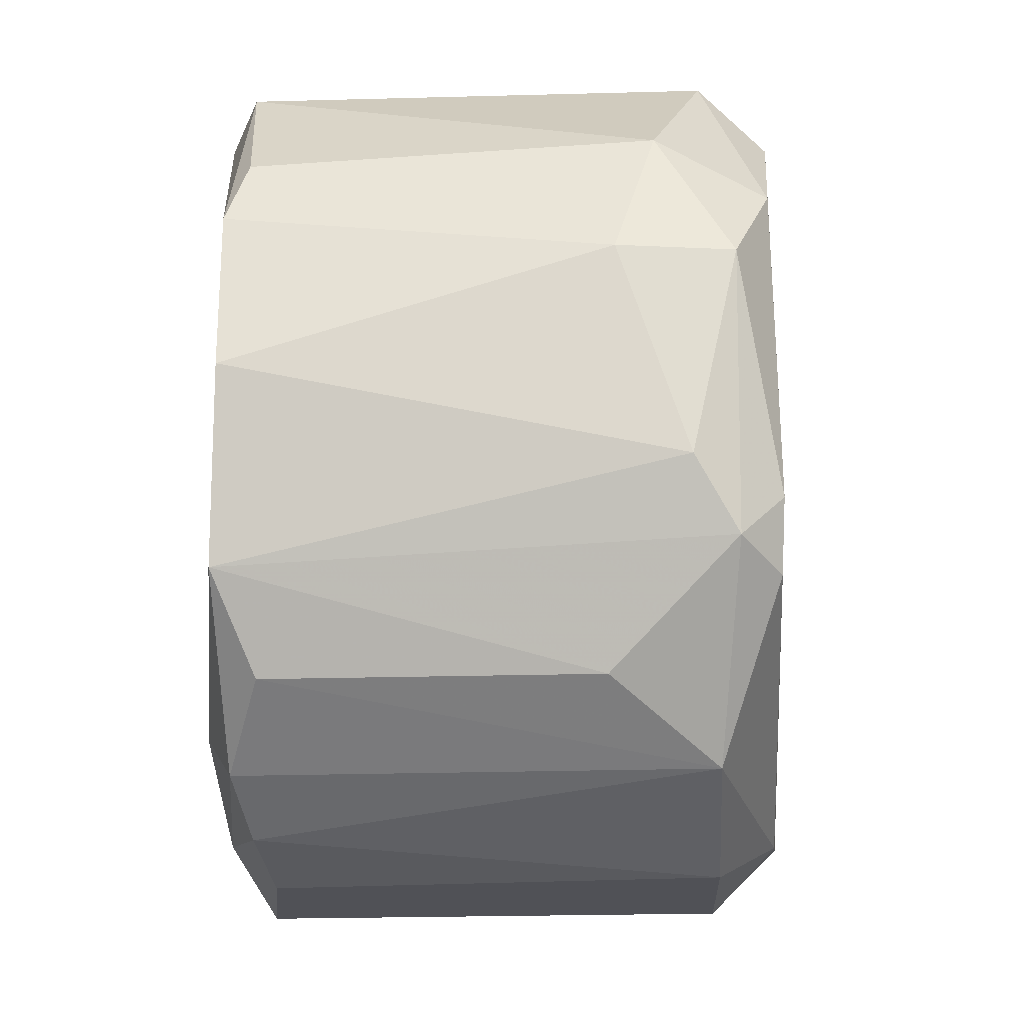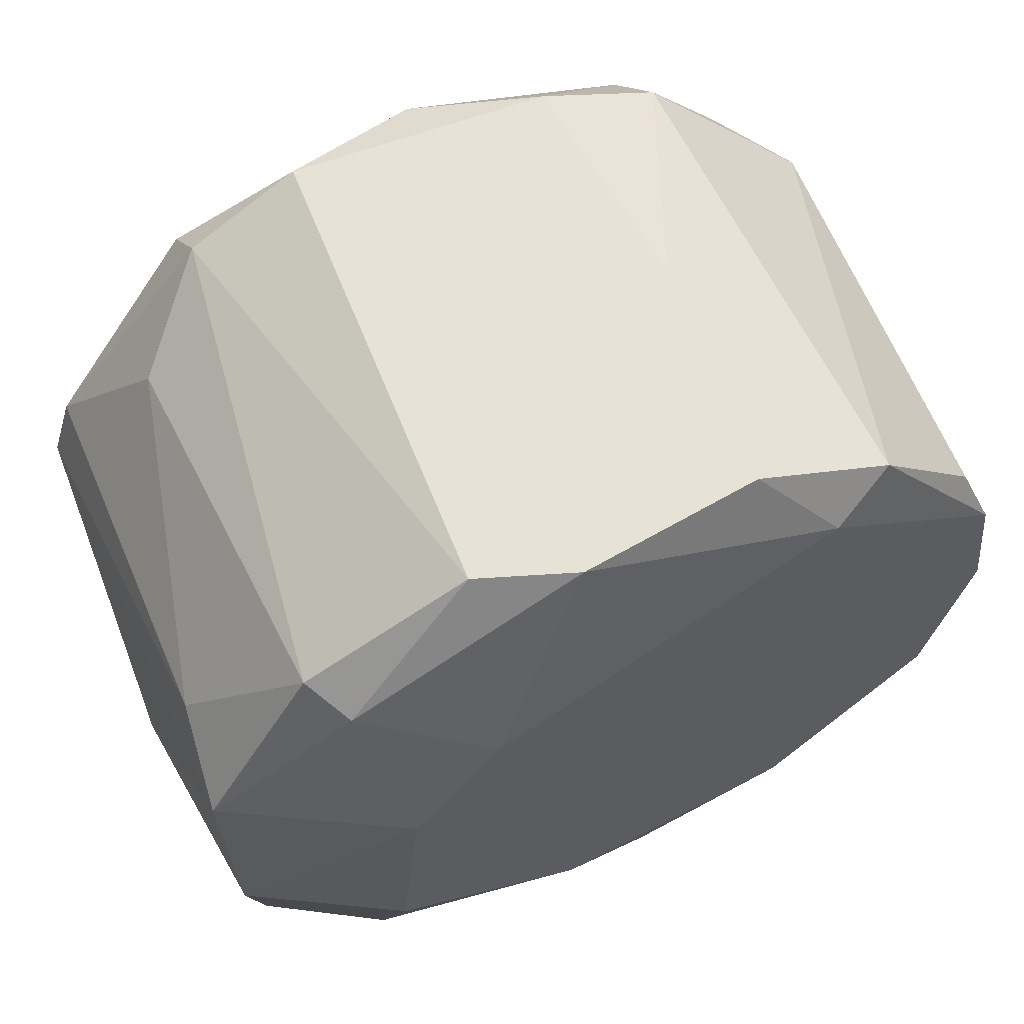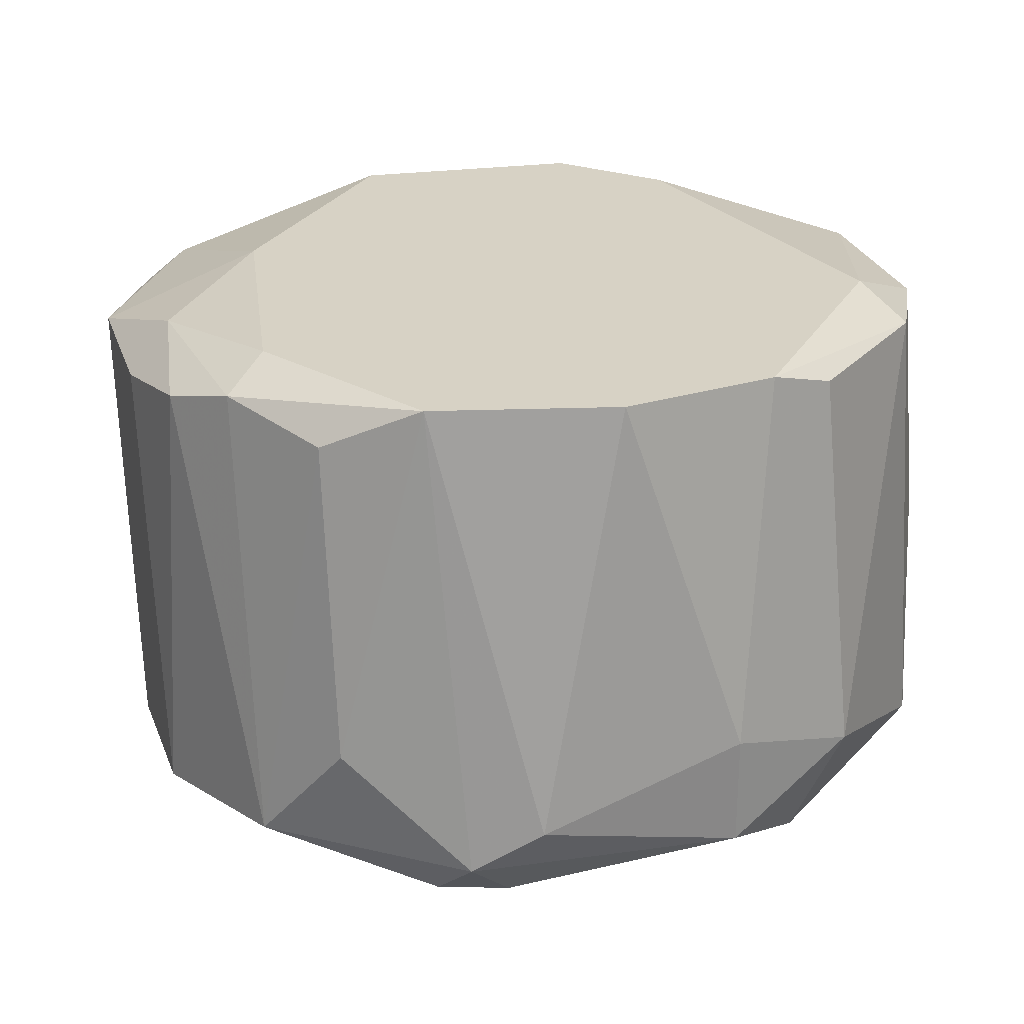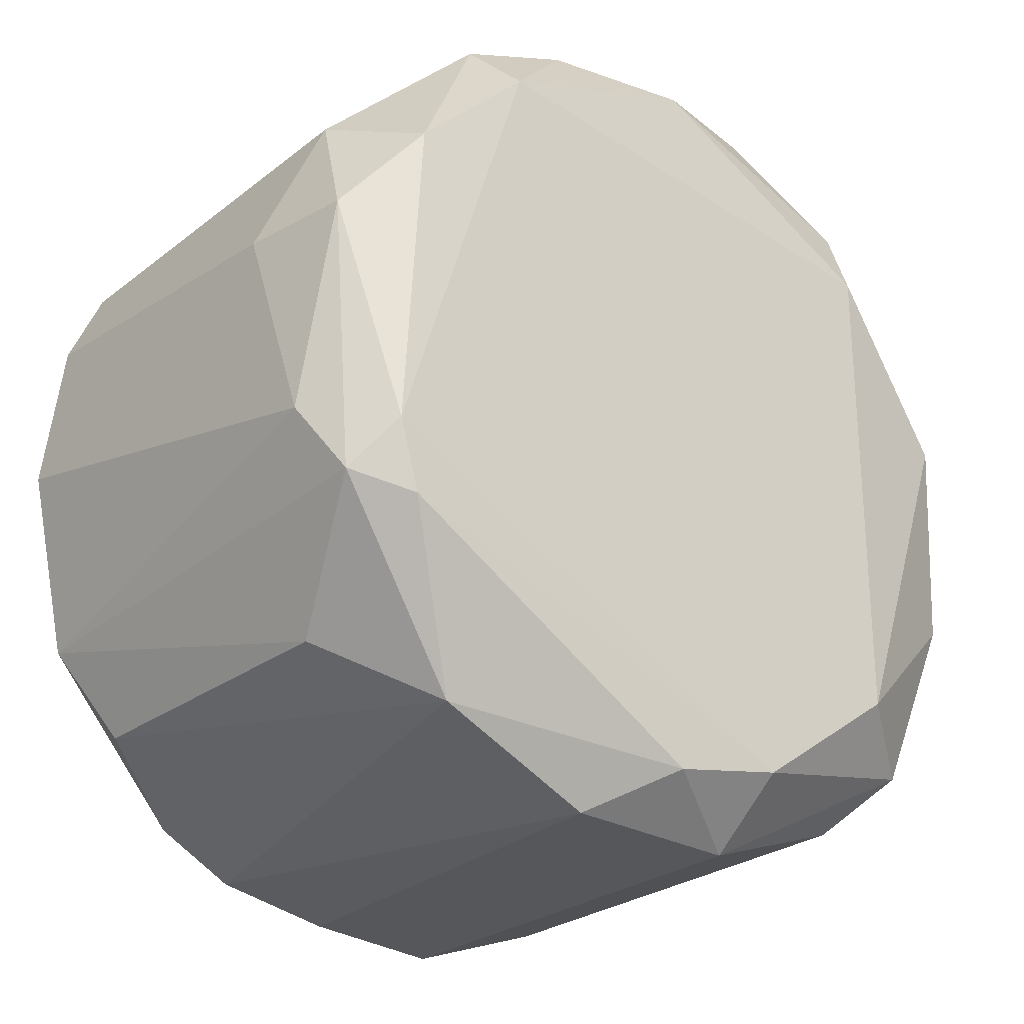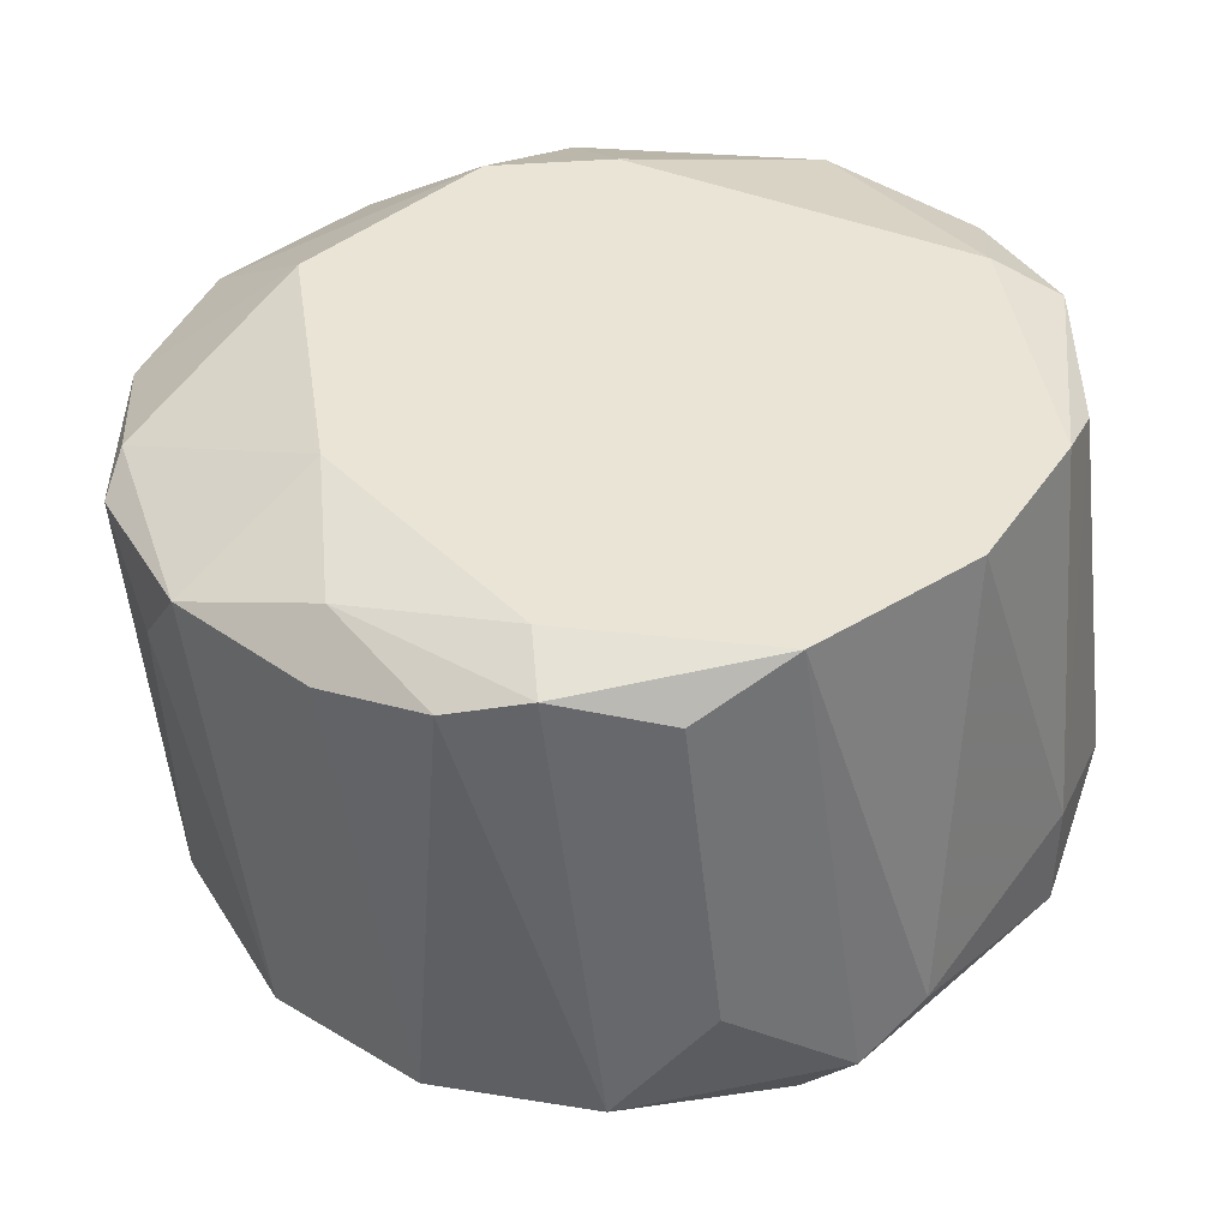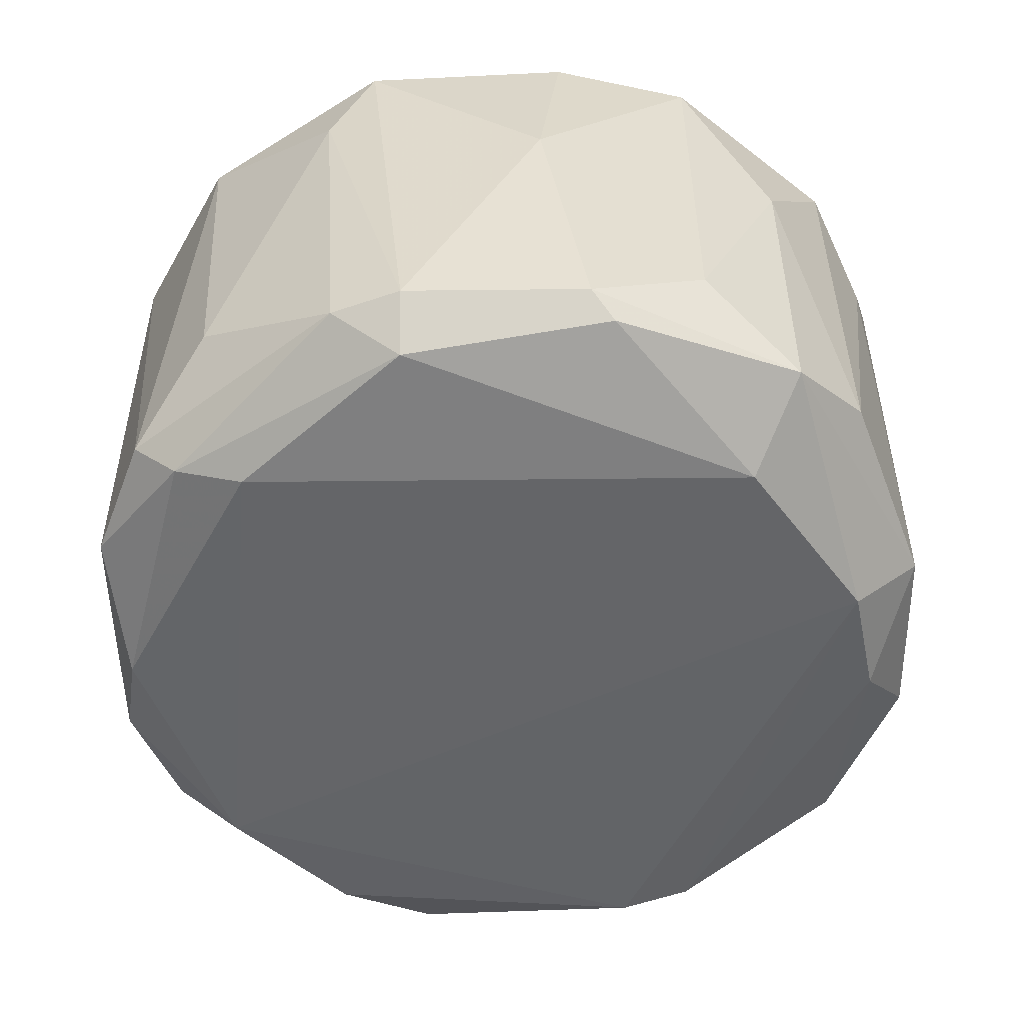
<metadata>
{"format":"obj","ext":"obj","renderer":"f3d","projection":"perspective","resolution":1024,"background":"white","views":[{"elev":-20.3,"azim":85.0,"up":"+Y"},{"elev":63.8,"azim":-30.3,"up":"+Y"},{"elev":27.2,"azim":73.0,"up":"+Z"},{"elev":-26.6,"azim":131.1,"up":"+Y"},{"elev":42.6,"azim":39.7,"up":"+Z"},{"elev":-59.7,"azim":-89.4,"up":"+Z"}]}
</metadata>
<code>
v 0.02214 0.003528 -0.05239
v 0.02214 0.003528 -0.04839
v 0.02214 -0.003672 -0.05079
v -0.005079 0.01154 -0.03958
v 0.00053 0.01474 -0.03879
v 0.01734 -0.01008 -0.03719
v -0.004275 -0.002872 -0.03558
v -0.004275 0.01074 -0.03799
v -0.004275 0.01074 -0.05239
v -0.004275 -0.01008 -0.05559
v -0.004275 -0.01088 -0.03799
v 0.01573 0.01074 -0.05479
v 0.01573 0.01314 -0.05239
v 0.004534 -0.01248 -0.0564
v 0.004534 -0.01488 -0.05399
v 0.02134 -0.006074 -0.05239
v -0.000271 -0.01408 -0.04119
v -0.000271 0.008333 -0.03558
v 0.01974 0.006733 -0.05399
v 0.01974 0.005129 -0.03558
v 0.01974 -0.006874 -0.05399
v 0.01654 -0.01248 -0.05239
v 0.003733 0.01474 -0.03719
v 0.01173 -0.01408 -0.03719
v 0.01173 0.01474 -0.0532
v 0.01173 0.01474 -0.04519
v 0.02054 -0.000471 -0.03558
v 0.02054 0.008333 -0.04999
v 0.02054 -0.004473 -0.05399
v -0.001072 0.01154 -0.0564
v -0.001072 -0.008478 -0.0572
v -0.001072 0.01314 -0.05479
v -0.001072 0.009134 -0.0572
v -0.005877 0.003528 -0.0572
v -0.005877 -0.01008 -0.04439
v 0.002932 0.01474 -0.05479
v 0.002932 -0.009278 -0.03558
v 0.01093 -0.01488 -0.0532
v -0.001873 -0.01248 -0.05399
v 0.01494 0.01234 -0.03638
v -0.006678 0.005929 -0.05559
v -0.006678 -0.003672 -0.0564
v -0.006678 -0.006874 -0.0532
v 0.002131 -0.01488 -0.03799
v 0.01013 0.01474 -0.03719
v 0.01894 -0.01008 -0.04839
v 0.01894 0.007536 -0.03638
v 0.01894 -0.006874 -0.03558
v 0.01413 -0.01248 -0.03638
v -0.007479 0.003528 -0.05559
v -0.007479 -0.002872 -0.05559
v -0.009084 -0.001271 -0.04599
v -0.009084 0.005129 -0.03958
v -0.009084 -0.002072 -0.03879
v -0.003475 -0.01248 -0.03879
v -0.003475 0.005129 -0.03558
v -0.00828 0.006733 -0.04279
v -0.00828 -0.006874 -0.03958
v 0.008529 -0.01328 -0.05559
v 0.01253 0.01154 -0.03558
v 0.01253 -0.01088 -0.03558
v 0.007728 0.01394 -0.05559
v 0.007728 -0.01488 -0.03799
v 0.006927 -0.01328 -0.03638
f 61 37 64
f 26 25 23
f 37 27 56
f 23 25 36
f 27 37 48
f 27 48 3
f 56 27 20
f 37 56 7
f 38 44 15
f 59 38 15
f 42 31 10
f 15 39 10
f 25 26 13
f 26 40 13
f 12 25 13
f 40 28 13
f 59 21 22
f 38 59 22
f 24 38 22
f 20 40 60
f 56 20 60
f 23 36 5
f 5 36 32
f 30 41 32
f 36 30 32
f 9 4 32
f 41 9 32
f 4 5 32
f 24 22 49
f 25 12 62
f 36 25 62
f 30 36 62
f 33 30 62
f 12 33 62
f 41 30 34
f 31 42 34
f 30 33 34
f 33 31 34
f 42 10 51
f 34 42 51
f 26 23 45
f 40 26 45
f 23 60 45
f 60 40 45
f 1 28 2
f 27 3 2
f 3 1 2
f 20 27 2
f 56 53 54
f 58 7 54
f 7 56 54
f 53 52 54
f 52 58 54
f 21 59 14
f 33 12 14
f 31 33 14
f 59 15 14
f 10 31 14
f 15 10 14
f 52 53 50
f 41 34 50
f 51 52 50
f 34 51 50
f 28 1 19
f 12 13 19
f 13 28 19
f 53 4 57
f 4 9 57
f 9 41 57
f 50 53 57
f 41 50 57
f 39 55 35
f 55 58 35
f 10 39 35
f 10 35 43
f 58 52 43
f 52 51 43
f 51 10 43
f 35 58 43
f 53 56 8
f 4 53 8
f 23 5 8
f 5 4 8
f 44 37 11
f 37 7 11
f 7 58 11
f 55 44 11
f 58 55 11
f 21 14 29
f 14 12 29
f 19 1 29
f 12 19 29
f 28 40 47
f 40 20 47
f 2 28 47
f 20 2 47
f 44 38 63
f 38 24 63
f 46 48 6
f 22 46 6
f 48 49 6
f 49 22 6
f 48 46 16
f 1 3 16
f 3 48 16
f 46 22 16
f 22 21 16
f 29 1 16
f 21 29 16
f 60 23 18
f 56 60 18
f 23 8 18
f 8 56 18
f 44 55 17
f 55 39 17
f 15 44 17
f 39 15 17
f 48 37 61
f 49 48 61
f 49 61 64
f 37 44 64
f 24 49 64
f 44 63 64
f 63 24 64

</code>
